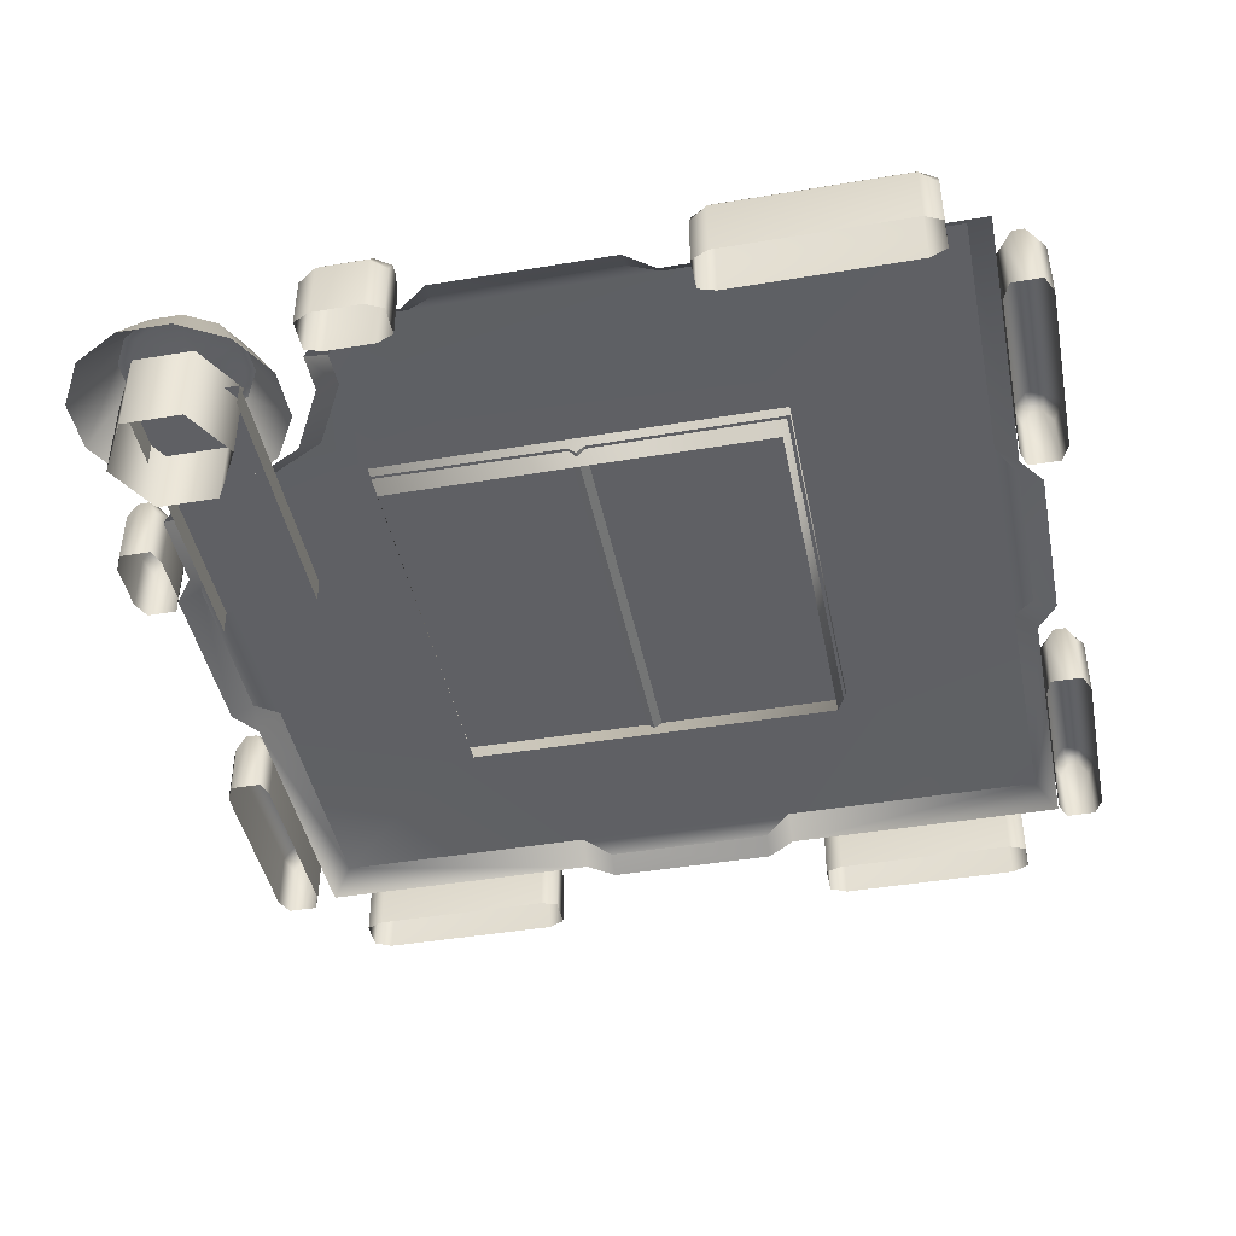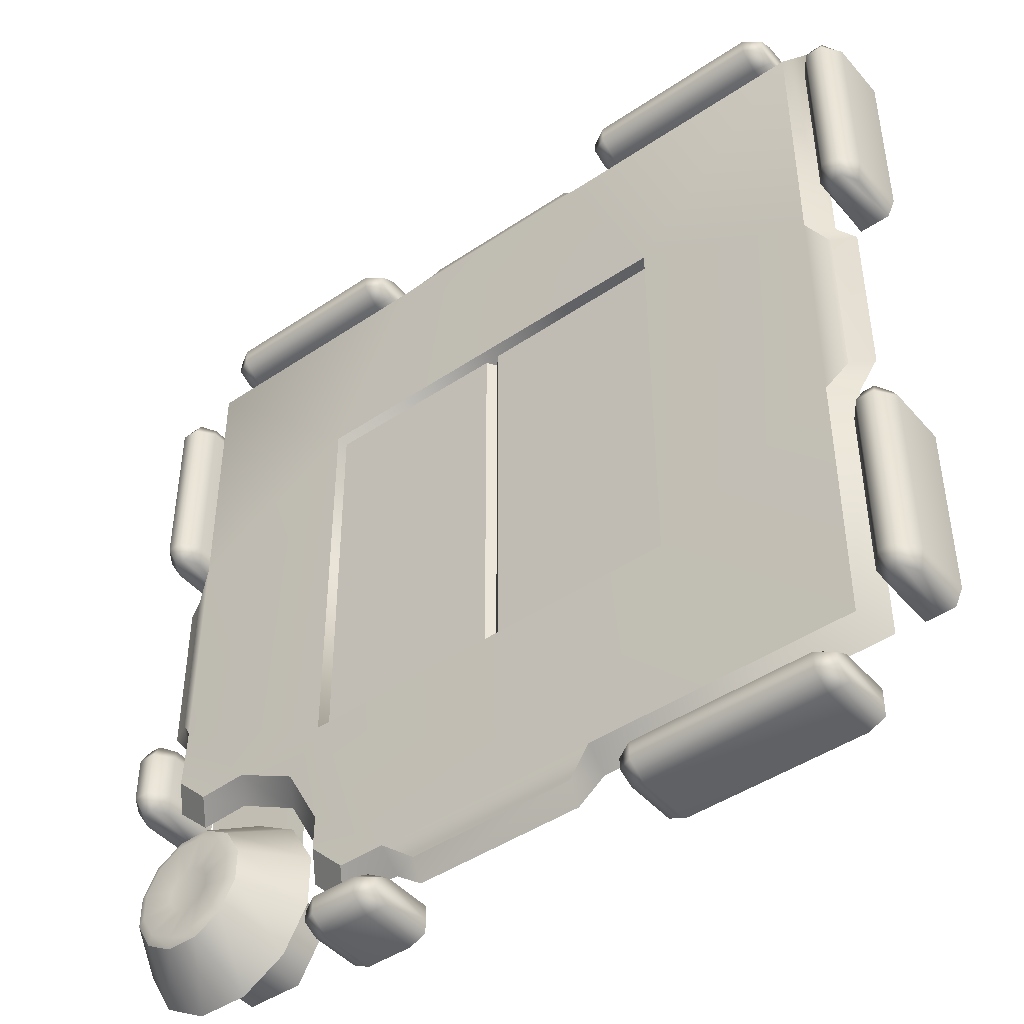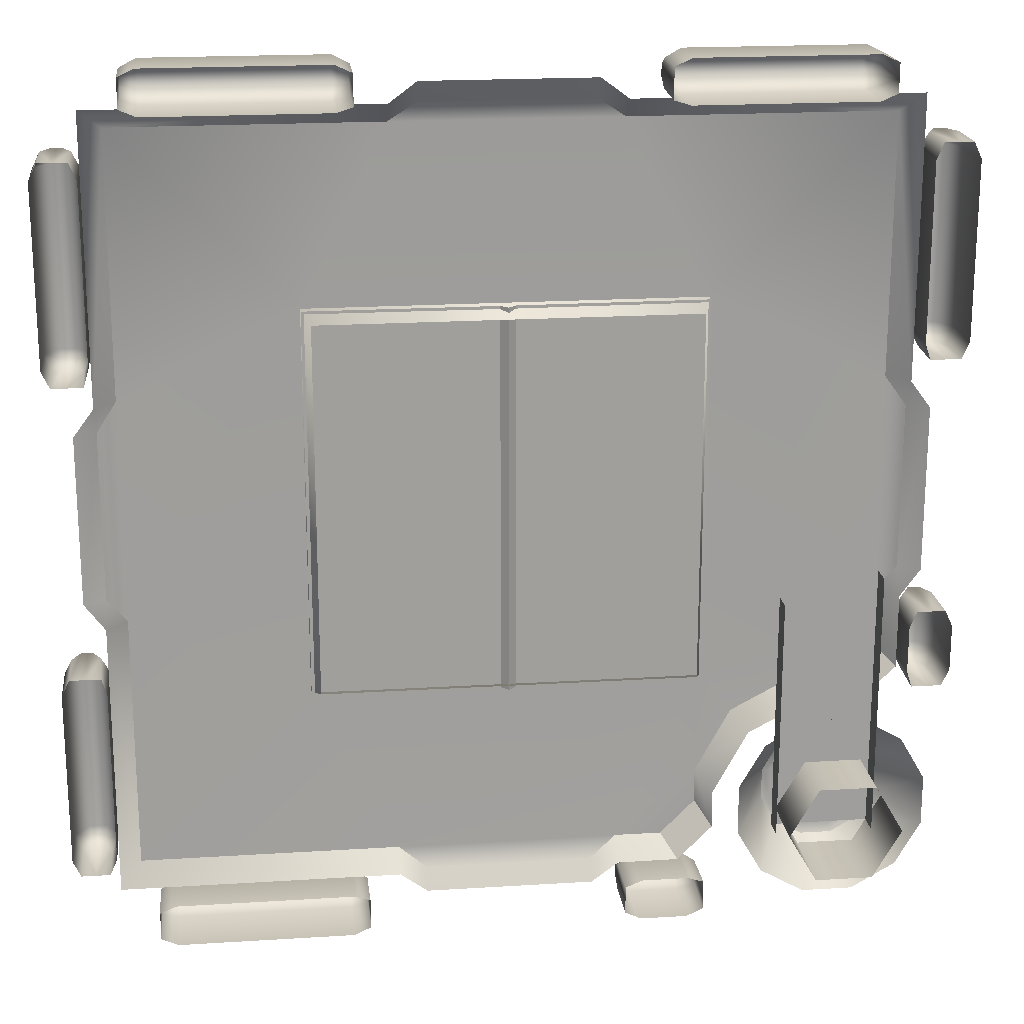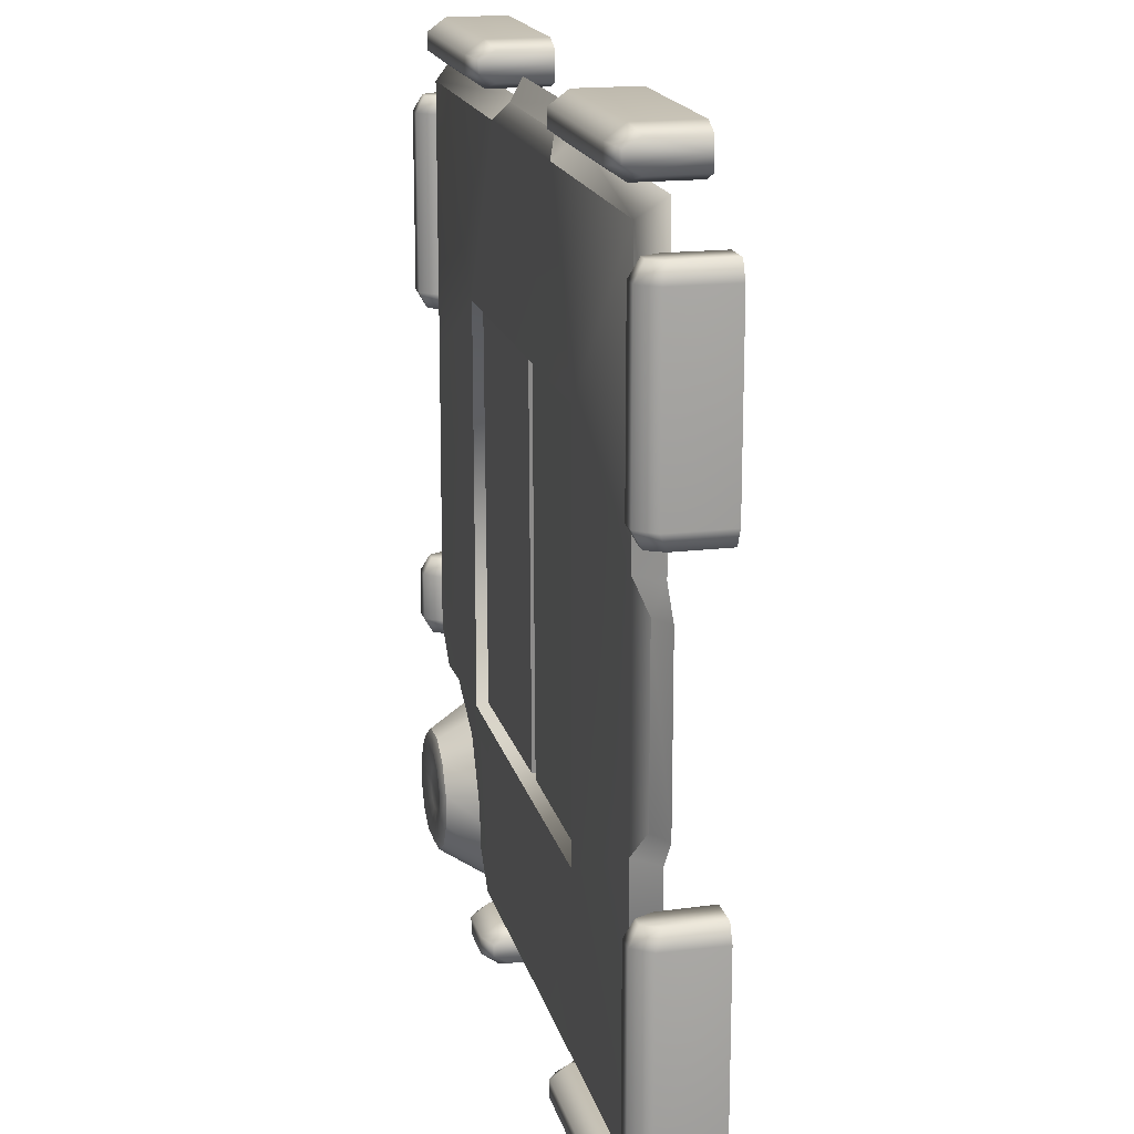
<metadata>
{"format":"obj","ext":"obj","renderer":"f3d","projection":"perspective","resolution":1024,"background":"white","views":[{"elev":-43.7,"azim":-168.8,"up":"+Y"},{"elev":-45.2,"azim":-142.0,"up":"+Z"},{"elev":19.5,"azim":-6.7,"up":"+Z"},{"elev":17.6,"azim":-103.3,"up":"+Z"}]}
</metadata>
<code>
o Plane_Plane.002
v -0.45 0.1283 0.45
v -0.45 0.1245 -0.45
v -0.01718 0.1263 0.45
v -0.01718 0.1226 -0.45
v 0 0.1095 0.45
v 0 0.1057 -0.45
v 0.01718 0.1226 -0.45
v 0.01718 0.1263 0.45
v 0.45 0.1245 -0.45
v 0.45 0.1283 0.45
f 4 2 1 3
f 4 3 5 6
f 7 6 5 8
f 7 8 10 9
o Component_PuzzleBackground_Untitled.003
v -0.3329 0 -0.9823
v -0.3329 0 -0.9127
v -0.8118 0 -0.9823
v -0.8118 0 -0.9171
v -0.3329 0.1193 -0.9823
v -0.3329 0.1193 -0.9171
v -0.8118 0.1193 -0.9171
v -0.8118 0.1193 -0.9823
v -0.3329 0.1549 -0.9366
v -0.3329 0.1549 -0.9629
v -0.8118 0.1549 -0.9629
v -0.8118 0.1549 -0.9366
v -0.8118 0 -0.9497
v -0.3329 0 -0.9497
v -0.3705 0 -1
v -0.3705 0.1356 -1
v -0.3705 0.1761 -0.9705
v -0.3705 0.1761 -0.9305
v -0.3705 0.1356 -0.901
v -0.3705 0 -0.901
v -0.7741 0 -1
v -0.7741 0.1356 -1
v -0.7741 0.1761 -0.9705
v -0.7741 0.1761 -0.9305
v -0.7741 0.1356 -0.901
v -0.7741 0 -0.901
v 0.7386 0.1897 -0.7116
v 0.7651 0.1897 -0.7116
v 0.7881 0.1897 -0.7249
v 0.8013 0.1897 -0.7478
v 0.8013 0.1897 -0.7743
v 0.7881 0.1897 -0.7972
v 0.7651 0.1897 -0.8105
v 0.7386 0.1897 -0.8105
v 0.7157 0.1897 -0.7973
v 0.7024 0.1897 -0.7743
v 0.7025 0.1897 -0.7478
v 0.7157 0.1897 -0.7249
v 0.693 0.05699 -0.5414
v 0.8107 0.05699 -0.5414
v 0.9127 0.05699 -0.6003
v 0.9716 0.05699 -0.7022
v 0.9716 0.05699 -0.8199
v 0.9127 0.05699 -0.9219
v 0.8107 0.05699 -0.9807
v 0.693 0.05699 -0.9807
v 0.5911 0.05699 -0.9219
v 0.5322 0.05699 -0.8199
v 0.5322 0.05699 -0.7022
v 0.5911 0.05699 -0.6003
v 0.7212 0.1997 -0.6466
v 0.7153 0.1898 -0.6247
v 0.7826 0.1997 -0.6467
v 0.7884 0.1898 -0.6247
v 0.8356 0.1997 -0.6773
v 0.8518 0.1898 -0.6612
v 0.8663 0.1997 -0.7304
v 0.8883 0.1898 -0.7245
v 0.8663 0.1997 -0.7917
v 0.8883 0.1898 -0.7976
v 0.8357 0.1997 -0.8448
v 0.8517 0.1898 -0.8609
v 0.7825 0.1997 -0.8755
v 0.7884 0.1898 -0.8975
v 0.7212 0.1997 -0.8755
v 0.7153 0.1898 -0.8975
v 0.6682 0.1997 -0.8448
v 0.652 0.1898 -0.8609
v 0.6375 0.1997 -0.7917
v 0.6155 0.1898 -0.7976
v 0.6375 0.1997 -0.7304
v 0.6155 0.1898 -0.7245
v 0.6681 0.1997 -0.6773
v 0.652 0.1898 -0.6612
v 0.7519 0.1897 -0.7611
v -0.901 0.09539 0.901
v 0.901 0.09539 0.901
v -0.901 0.09539 -0.901
v -0.8544 0.145 0.8544
v 0.8544 0.145 0.8544
v -0.8544 0.145 -0.8544
v 0.8544 0.1463 -0.2563
v 0.8544 0.145 0.2563
v -0.4503 0.1505 -0.4501
v -0.4503 0.1505 0.4505
v 0.4503 0.1505 0.4505
v -0.2563 0.145 0.8544
v 0.2563 0.145 0.8544
v 0.2563 0.09539 0.901
v -0.2563 0.09539 0.901
v -0.8544 0.145 -0.2563
v -0.8544 0.145 0.2563
v -0.901 0.09539 0.2563
v -0.901 0.09539 -0.2563
v -0.2563 0.09539 -0.901
v 0.2563 0.09556 -0.901
v -0.2563 0.145 -0.8544
v 0.2563 0.1463 -0.8544
v 0.901 0.09539 -0.2563
v 0.901 0.09539 0.2563
v -0.1937 0.1222 0.8984
v -0.1937 0.09539 0.9473
v 0.1937 0.1222 0.8984
v 0.1937 0.09539 0.9473
v 0.8984 0.1222 0.1937
v 0.9473 0.09539 0.1937
v 0.8984 0.1222 -0.1937
v 0.9473 0.09539 -0.1937
v -0.8984 0.1222 -0.1937
v -0.9473 0.09539 -0.1937
v -0.8984 0.1222 0.1937
v -0.9473 0.09539 0.1937
v 0.1937 0.1222 -0.8984
v 0.1937 0.09539 -0.9473
v -0.1937 0.1222 -0.8984
v -0.1937 0.09539 -0.9473
v 0.4503 0.1495 -0.451
v 0.4436 0.1459 -0.6936
v 0.6722 0.1459 -0.4665
v 0.5247 0.1459 -0.545
v 0.4776 0.09522 -0.7297
v 0.7062 0.09522 -0.5032
v 0.558 0.09523 -0.5821
v 0.7846 0.1459 -0.4723
v 0.8611 0.1461 -0.3961
v 0.8206 0.09532 -0.5089
v 0.901 0.09539 -0.4325
v 0.3644 0.1461 -0.8544
v 0.4442 0.1459 -0.774
v 0.3978 0.09534 -0.9004
v 0.4779 0.09522 -0.8197
v 0.8177 -0.09361 -0.8751
v 0.6861 -0.09361 -0.8751
v 0.6203 -0.09361 -0.7611
v 0.6861 -0.09361 -0.6471
v 0.8177 -0.09361 -0.6471
v 0.8835 -0.09361 -0.7611
v 0.8177 0.09673 -0.8751
v 0.6861 0.09673 -0.8751
v 0.6203 0.09673 -0.7611
v 0.6861 0.09673 -0.6471
v 0.8177 0.09673 -0.6471
v 0.8835 0.09673 -0.7611
v 0.6117 0.003266 -0.2316
v 0.8375 0.003266 -0.1774
v 0.6117 0.05713 -0.2316
v 0.8375 0.05713 -0.1774
v 0.6117 0.05713 -0.8021
v 0.8375 0.05713 -0.8021
v 0.6117 0.003266 -0.8021
v 0.8375 0.003266 -0.8021
v 0.4423 0 -0.9823
v 0.4423 0 -0.9127
v 0.2595 0 -0.9823
v 0.2595 0 -0.9171
v 0.4423 0.1193 -0.9823
v 0.4423 0.1193 -0.9171
v 0.2595 0.1193 -0.9171
v 0.2595 0.1193 -0.9823
v 0.4423 0.1549 -0.9366
v 0.4423 0.1549 -0.9629
v 0.2595 0.1549 -0.9629
v 0.2595 0.1549 -0.9366
v 0.2595 0 -0.9497
v 0.4423 0 -0.9497
v 0.4047 0 -1
v 0.4047 0.1356 -1
v 0.4047 0.1761 -0.9705
v 0.4047 0.1761 -0.9305
v 0.4047 0.1356 -0.901
v 0.4047 0 -0.901
v 0.2972 0 -1
v 0.2972 0.1356 -1
v 0.2972 0.1761 -0.9705
v 0.2972 0.1761 -0.9305
v 0.2972 0.1356 -0.901
v 0.2972 0 -0.901
v 0.9823 0 -0.4423
v 0.9127 0 -0.4423
v 0.9823 0 -0.2595
v 0.9171 0 -0.2595
v 0.9823 0.1193 -0.4423
v 0.9171 0.1193 -0.4423
v 0.9171 0.1193 -0.2595
v 0.9823 0.1193 -0.2595
v 0.9366 0.1549 -0.4423
v 0.9629 0.1549 -0.4423
v 0.9629 0.1549 -0.2595
v 0.9366 0.1549 -0.2595
v 0.9497 0 -0.2595
v 0.9497 0 -0.4423
v 1 0 -0.4047
v 1 0.1356 -0.4047
v 0.9705 0.1761 -0.4047
v 0.9305 0.1761 -0.4047
v 0.901 0.1356 -0.4047
v 0.901 0 -0.4047
v 1 0 -0.2972
v 1 0.1356 -0.2972
v 0.9705 0.1761 -0.2972
v 0.9305 0.1761 -0.2972
v 0.901 0.1356 -0.2972
v 0.901 0 -0.2972
v -0.9823 -0 0.3329
v -0.9127 -0 0.3329
v -0.9823 -0 0.8118
v -0.9171 -0 0.8118
v -0.9823 0.1193 0.3329
v -0.9171 0.1193 0.3329
v -0.9171 0.1193 0.8118
v -0.9823 0.1193 0.8118
v -0.9366 0.1549 0.3329
v -0.9629 0.1549 0.3329
v -0.9629 0.1549 0.8118
v -0.9366 0.1549 0.8118
v -0.9497 -0 0.8118
v -0.9497 -0 0.3329
v -1 -0 0.3705
v -1 0.1356 0.3705
v -0.9705 0.1761 0.3705
v -0.9305 0.1761 0.3705
v -0.901 0.1356 0.3705
v -0.901 -0 0.3705
v -1 -0 0.7741
v -1 0.1356 0.7741
v -0.9705 0.1761 0.7741
v -0.9305 0.1761 0.7741
v -0.901 0.1356 0.7741
v -0.901 -0 0.7741
v -0.9823 0 -0.3329
v -0.9127 0 -0.3329
v -0.9823 0 -0.8118
v -0.9171 0 -0.8118
v -0.9823 0.1193 -0.3329
v -0.9171 0.1193 -0.3329
v -0.9171 0.1193 -0.8118
v -0.9823 0.1193 -0.8118
v -0.9366 0.1549 -0.3329
v -0.9629 0.1549 -0.3329
v -0.9629 0.1549 -0.8118
v -0.9366 0.1549 -0.8118
v -0.9497 0 -0.8118
v -0.9497 0 -0.3329
v -1 0 -0.3705
v -1 0.1356 -0.3705
v -0.9705 0.1761 -0.3705
v -0.9305 0.1761 -0.3705
v -0.901 0.1356 -0.3705
v -0.901 0 -0.3705
v -1 0 -0.7741
v -1 0.1356 -0.7741
v -0.9705 0.1761 -0.7741
v -0.9305 0.1761 -0.7741
v -0.901 0.1356 -0.7741
v -0.901 0 -0.7741
v -0.3329 -0 0.9823
v -0.3329 -0 0.9127
v -0.8118 -0 0.9823
v -0.8118 -0 0.9171
v -0.3329 0.1193 0.9823
v -0.3329 0.1193 0.9171
v -0.8118 0.1193 0.9171
v -0.8118 0.1193 0.9823
v -0.3329 0.1549 0.9366
v -0.3329 0.1549 0.9629
v -0.8118 0.1549 0.9629
v -0.8118 0.1549 0.9366
v -0.8118 -0 0.9497
v -0.3329 -0 0.9497
v -0.3705 -0 1
v -0.3705 0.1356 1
v -0.3705 0.1761 0.9705
v -0.3705 0.1761 0.9305
v -0.3705 0.1356 0.901
v -0.3705 -0 0.901
v -0.7741 -0 1
v -0.7741 0.1356 1
v -0.7741 0.1761 0.9705
v -0.7741 0.1761 0.9305
v -0.7741 0.1356 0.901
v -0.7741 -0 0.901
v 0.3329 -0 0.9823
v 0.3329 -0 0.9127
v 0.8118 -0 0.9823
v 0.8118 -0 0.9171
v 0.3329 0.1193 0.9823
v 0.3329 0.1193 0.9171
v 0.8118 0.1193 0.9171
v 0.8118 0.1193 0.9823
v 0.3329 0.1549 0.9366
v 0.3329 0.1549 0.9629
v 0.8118 0.1549 0.9629
v 0.8118 0.1549 0.9366
v 0.8118 -0 0.9497
v 0.3329 -0 0.9497
v 0.3705 -0 1
v 0.3705 0.1356 1
v 0.3705 0.1761 0.9705
v 0.3705 0.1761 0.9305
v 0.3705 0.1356 0.901
v 0.3705 -0 0.901
v 0.7741 -0 1
v 0.7741 0.1356 1
v 0.7741 0.1761 0.9705
v 0.7741 0.1761 0.9305
v 0.7741 0.1356 0.901
v 0.7741 -0 0.901
v 0.9823 -0 0.3329
v 0.9127 -0 0.3329
v 0.9823 -0 0.8118
v 0.9171 -0 0.8118
v 0.9823 0.1193 0.3329
v 0.9171 0.1193 0.3329
v 0.9171 0.1193 0.8118
v 0.9823 0.1193 0.8118
v 0.9366 0.1549 0.3329
v 0.9629 0.1549 0.3329
v 0.9629 0.1549 0.8118
v 0.9366 0.1549 0.8118
v 0.9497 -0 0.8118
v 0.9497 -0 0.3329
v 1 -0 0.3705
v 1 0.1356 0.3705
v 0.9705 0.1761 0.3705
v 0.9305 0.1761 0.3705
v 0.901 0.1356 0.3705
v 0.901 -0 0.3705
v 1 -0 0.7741
v 1 0.1356 0.7741
v 0.9705 0.1761 0.7741
v 0.9305 0.1761 0.7741
v 0.901 0.1356 0.7741
v 0.901 -0 0.7741
v -0.43 0.08397 -0.43
v 0.43 0.08302 -0.43
v -0.43 0.08397 0.43
v 0.43 0.08397 0.43
f 29 16 19 28
f 24 20 19
f 30 12 16 29
f 17 22 23 14
f 11 25 26 15
f 15 26 27 20
f 27 28 19 20
f 23 21 18 13
f 21 23 22
f 24 19 16 12
f 20 24 11 15
f 32 26 25 31
f 33 27 26 32
f 34 28 27 33
f 35 29 28 34
f 36 30 29 35
f 31 13 18 32
f 33 32 18 21
f 21 22 34 33
f 17 35 34 22
f 14 36 35 17
f 49 50 64 62
f 50 51 66 64
f 51 52 68 66
f 52 53 70 68
f 53 54 72 70
f 54 55 74 72
f 55 56 76 74
f 56 57 78 76
f 57 58 80 78
f 58 59 82 80
f 59 60 84 82
f 60 49 62 84
f 62 61 83 84
f 61 62 64 63
f 63 64 66 65
f 65 66 68 67
f 67 68 70 69
f 69 70 72 71
f 71 72 74 73
f 73 74 76 75
f 75 76 78 77
f 77 78 80 79
f 79 80 82 81
f 81 82 84 83
f 61 63 38 37
f 63 65 39 38
f 65 67 40 39
f 67 69 41 40
f 69 71 42 41
f 71 73 43 42
f 73 75 44 43
f 75 77 45 44
f 77 79 46 45
f 79 81 47 46
f 81 83 48 47
f 83 61 37 48
f 45 85 44
f 38 39 85
f 85 39 40
f 85 40 41
f 85 41 42
f 85 42 43
f 85 43 44
f 46 85 45
f 47 85 46
f 48 85 47
f 37 85 48
f 38 85 37
f 100 97 89 86
f 116 118 117 115
f 120 122 121 119
f 124 126 125 123
f 89 102 103 86
f 90 98 99 87
f 100 112 111 97
f 112 114 113 111
f 99 98 113 114
f 103 102 121 122
f 91 88 104 101
f 104 120 119 101
f 102 101 119 121
f 95 102 89 97
f 98 97 111 113
f 91 107 105 88
f 94 107 91 101
f 105 107 125 126
f 95 94 101 102
f 90 87 110 93
f 110 116 115 93
f 90 93 96 98
f 95 97 98 96
f 109 92 117 118
f 92 93 115 117
f 133 130 129 132
f 129 92 135 134
f 96 93 92 127
f 130 127 129
f 129 127 92
f 127 94 344 345
f 106 124 123 108
f 123 125 107 108
f 141 139 128 131
f 108 128 139 138
f 128 130 133 131
f 127 108 107 94
f 127 130 128
f 108 127 128
f 134 136 132 129
f 137 135 92 109
f 138 140 106 108
f 134 135 137 136
f 138 139 141 140
f 142 143 149 148
f 143 144 150 149
f 144 145 151 150
f 145 146 152 151
f 146 147 153 152
f 147 142 148 153
f 156 157 159 158
f 155 161 159 157
f 160 154 156 158
f 180 167 170 179
f 175 171 170
f 181 163 167 180
f 168 173 174 165
f 162 176 177 166
f 166 177 178 171
f 178 179 170 171
f 174 172 169 164
f 172 174 173
f 175 170 167 163
f 171 175 162 166
f 183 177 176 182
f 184 178 177 183
f 185 179 178 184
f 186 180 179 185
f 187 181 180 186
f 182 164 169 183
f 184 183 169 172
f 172 173 185 184
f 168 186 185 173
f 165 187 186 168
f 206 205 196 193
f 201 196 197
f 207 206 193 189
f 194 191 200 199
f 188 192 203 202
f 192 197 204 203
f 204 197 196 205
f 200 190 195 198
f 198 199 200
f 201 189 193 196
f 197 192 188 201
f 209 208 202 203
f 210 209 203 204
f 211 210 204 205
f 212 211 205 206
f 213 212 206 207
f 208 209 195 190
f 210 198 195 209
f 198 210 211 199
f 194 199 211 212
f 191 194 212 213
f 232 219 222 231
f 227 223 222
f 233 215 219 232
f 220 225 226 217
f 214 228 229 218
f 218 229 230 223
f 230 231 222 223
f 226 224 221 216
f 224 226 225
f 227 222 219 215
f 223 227 214 218
f 235 229 228 234
f 236 230 229 235
f 237 231 230 236
f 238 232 231 237
f 239 233 232 238
f 234 216 221 235
f 236 235 221 224
f 224 225 237 236
f 220 238 237 225
f 217 239 238 220
f 258 257 248 245
f 253 248 249
f 259 258 245 241
f 246 243 252 251
f 240 244 255 254
f 244 249 256 255
f 256 249 248 257
f 252 242 247 250
f 250 251 252
f 253 241 245 248
f 249 244 240 253
f 261 260 254 255
f 262 261 255 256
f 263 262 256 257
f 264 263 257 258
f 265 264 258 259
f 260 261 247 242
f 262 250 247 261
f 250 262 263 251
f 246 251 263 264
f 243 246 264 265
f 284 283 274 271
f 279 274 275
f 285 284 271 267
f 272 269 278 277
f 266 270 281 280
f 270 275 282 281
f 282 275 274 283
f 278 268 273 276
f 276 277 278
f 279 267 271 274
f 275 270 266 279
f 287 286 280 281
f 288 287 281 282
f 289 288 282 283
f 290 289 283 284
f 291 290 284 285
f 286 287 273 268
f 288 276 273 287
f 276 288 289 277
f 272 277 289 290
f 269 272 290 291
f 310 297 300 309
f 305 301 300
f 311 293 297 310
f 298 303 304 295
f 292 306 307 296
f 296 307 308 301
f 308 309 300 301
f 304 302 299 294
f 302 304 303
f 305 300 297 293
f 301 305 292 296
f 313 307 306 312
f 314 308 307 313
f 315 309 308 314
f 316 310 309 315
f 317 311 310 316
f 312 294 299 313
f 314 313 299 302
f 302 303 315 314
f 298 316 315 303
f 295 317 316 298
f 336 335 326 323
f 331 326 327
f 337 336 323 319
f 324 321 330 329
f 318 322 333 332
f 322 327 334 333
f 334 327 326 335
f 330 320 325 328
f 328 329 330
f 331 319 323 326
f 327 322 318 331
f 339 338 332 333
f 340 339 333 334
f 341 340 334 335
f 342 341 335 336
f 343 342 336 337
f 338 339 325 320
f 340 328 325 339
f 328 340 341 329
f 324 329 341 342
f 321 324 342 343
f 345 347 96 127
f 344 94 95 346
f 96 347 346 95

</code>
